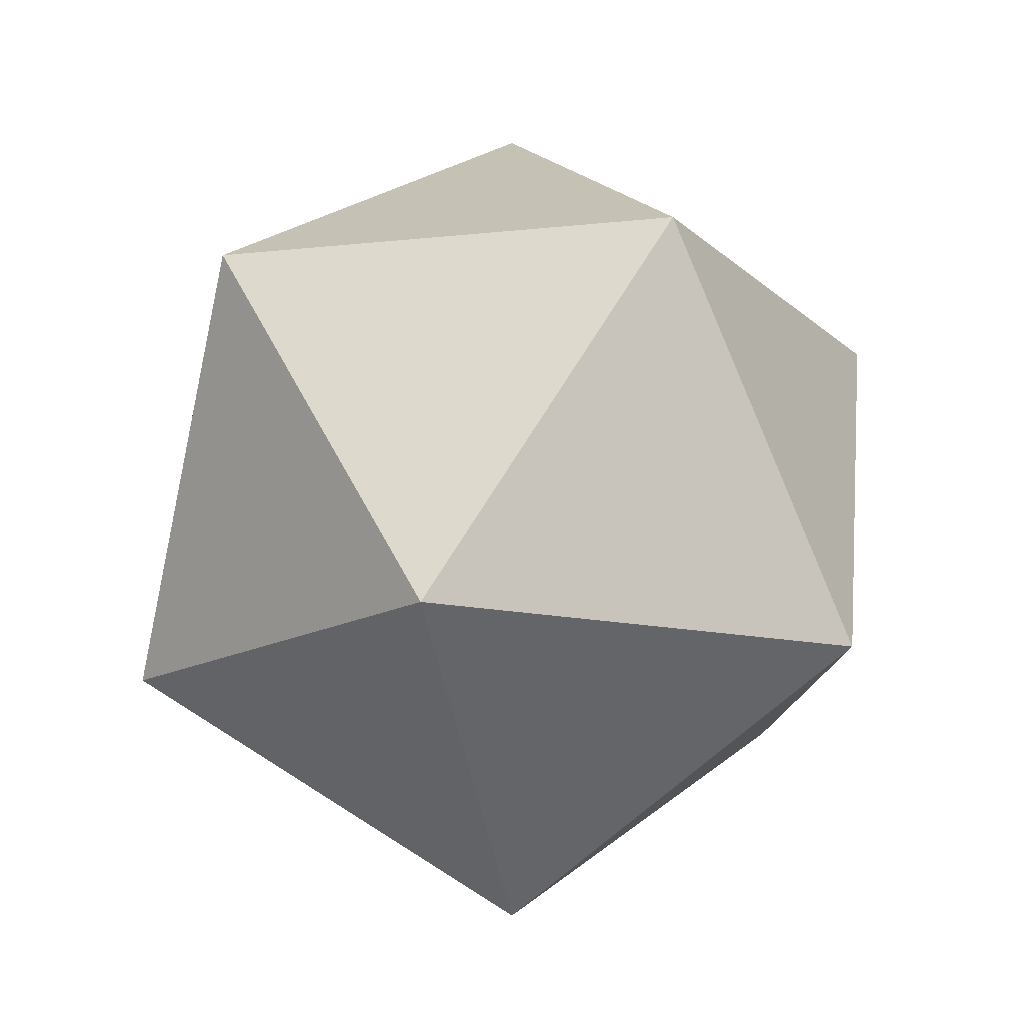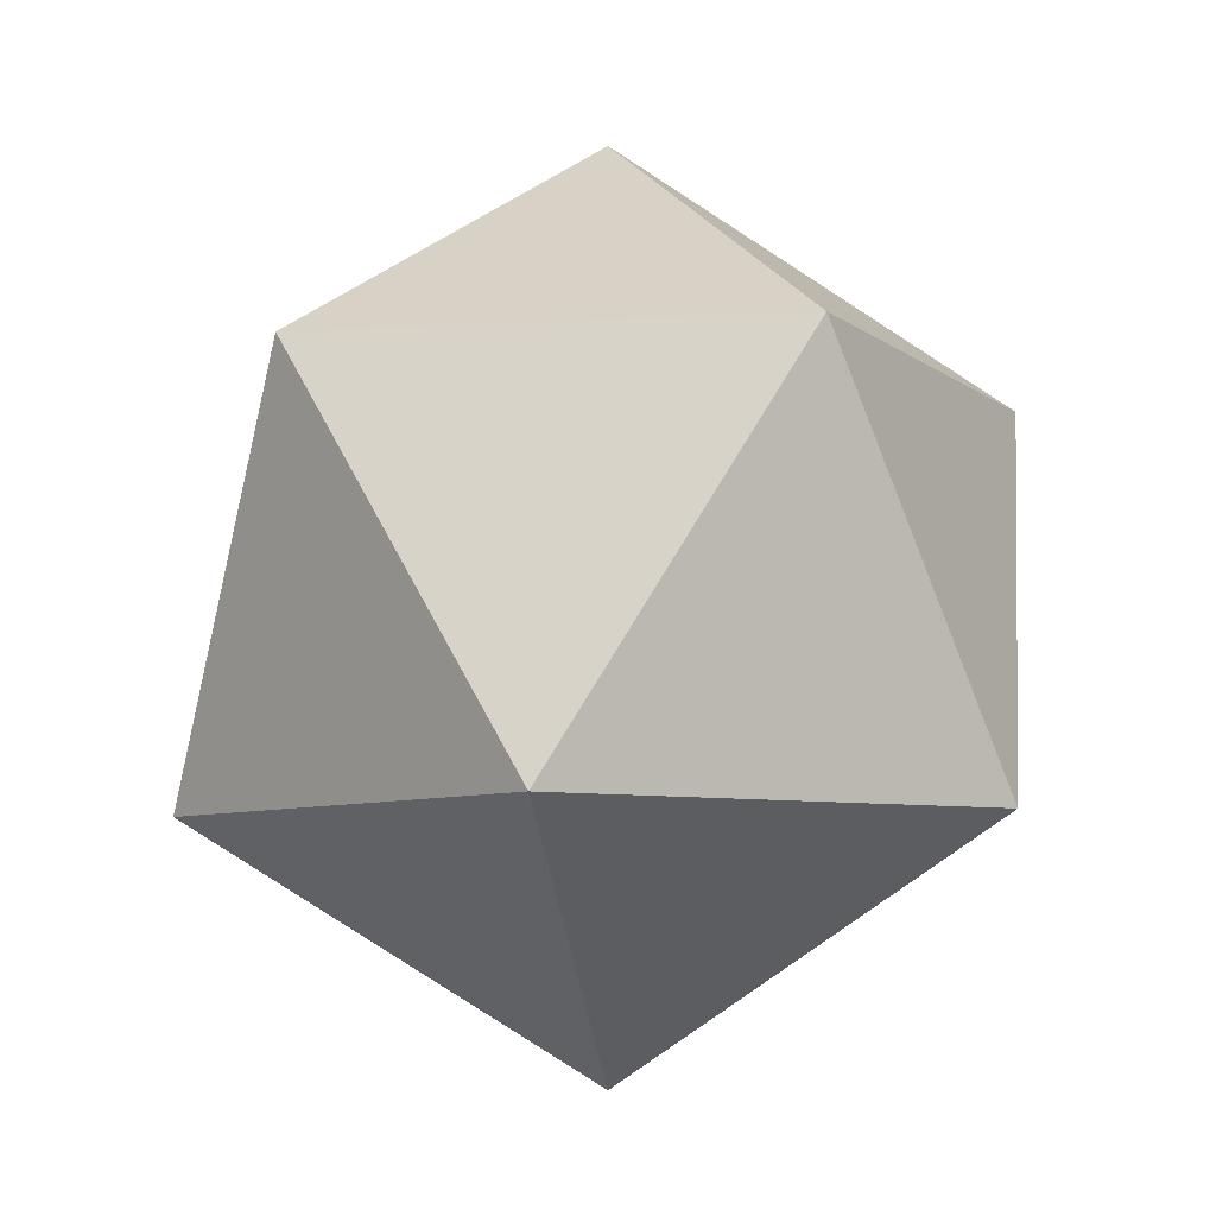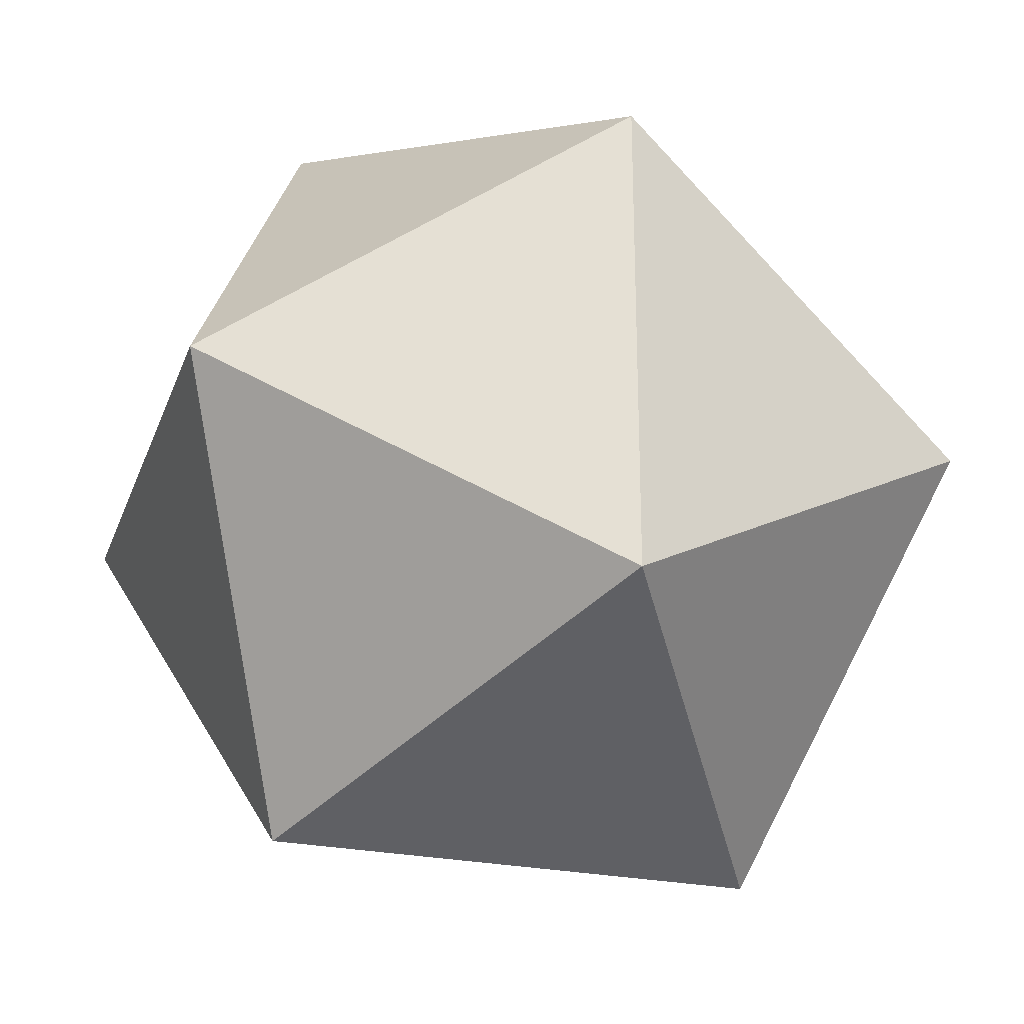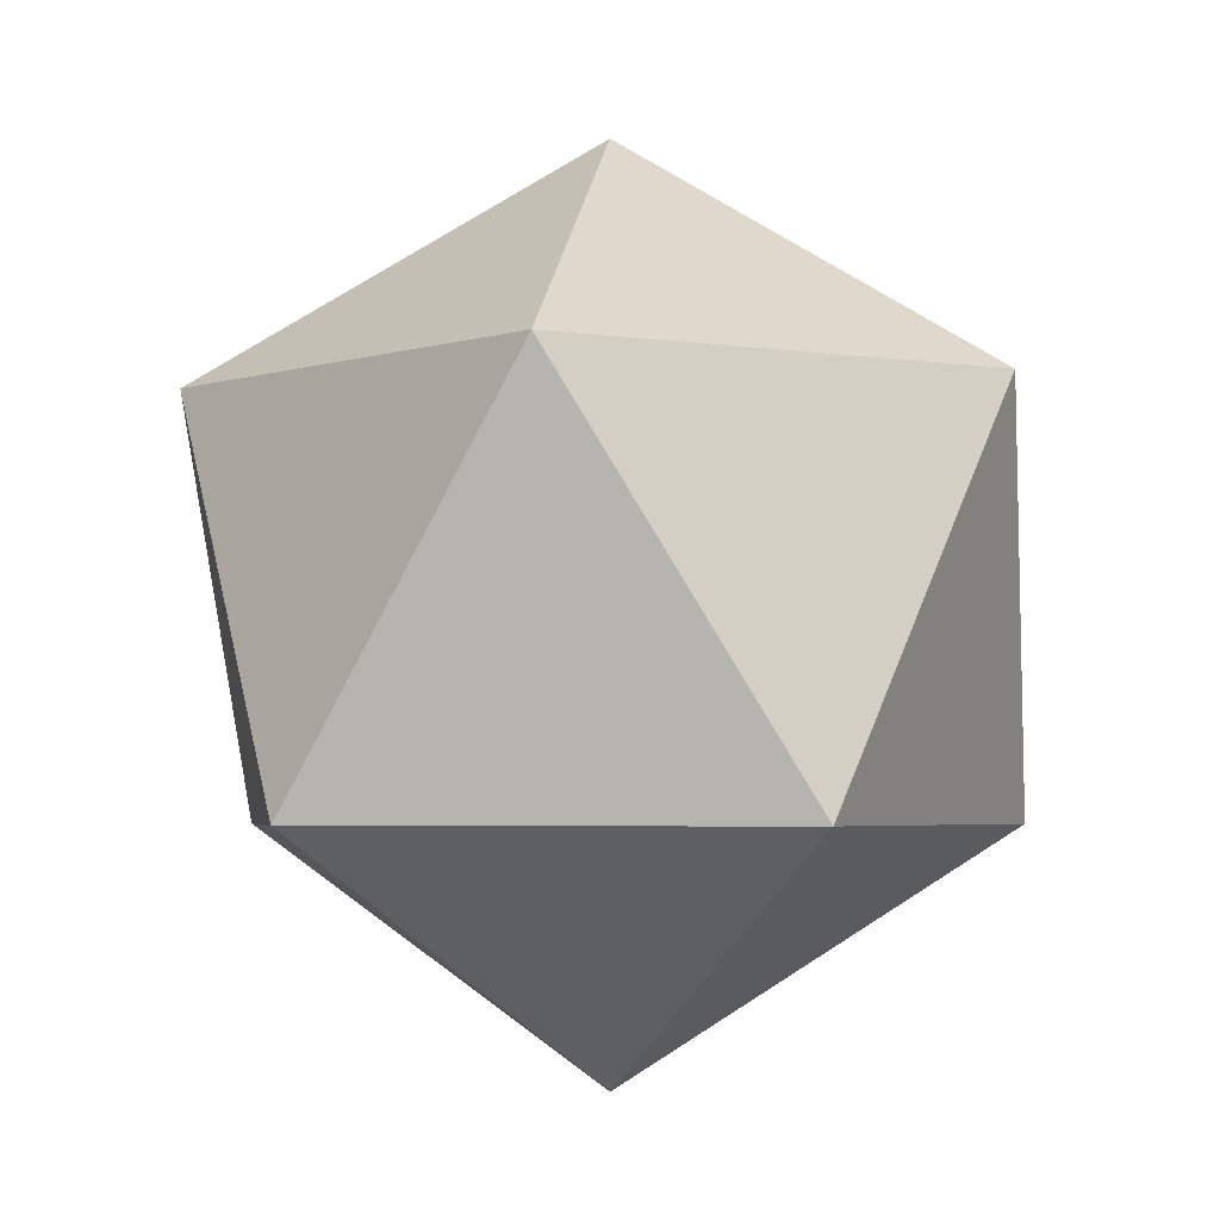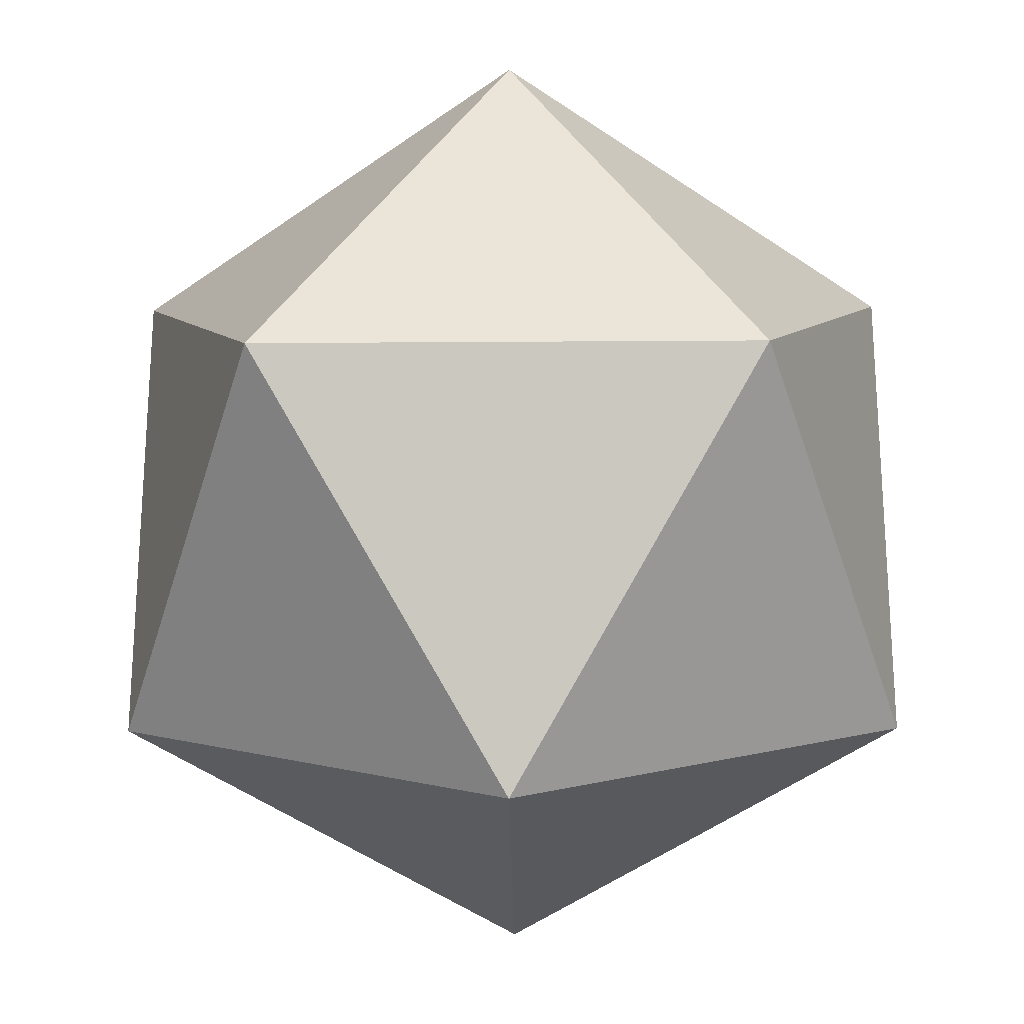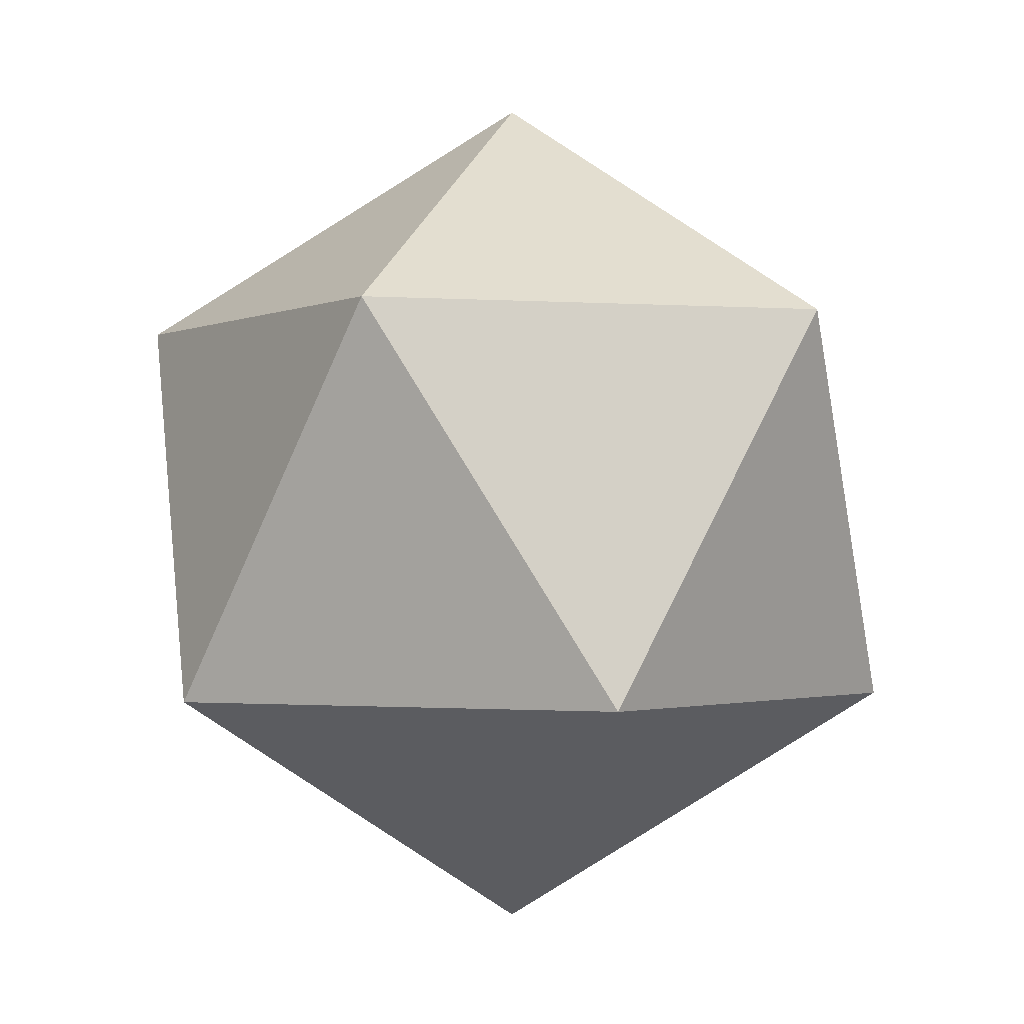
<metadata>
{"format":"obj","ext":"obj","renderer":"f3d","projection":"perspective","resolution":1024,"background":"white","views":[{"elev":-16.0,"azim":138.4,"up":"+Z"},{"elev":-7.6,"azim":-152.9,"up":"+Z"},{"elev":-26.7,"azim":-75.5,"up":"+Y"},{"elev":-3.9,"azim":27.1,"up":"+Z"},{"elev":-23.6,"azim":-147.6,"up":"+Y"},{"elev":-1.3,"azim":-176.7,"up":"+Z"}]}
</metadata>
<code>
g default
v 0 0.8507 -1
v 0.7236 1.376 -0.4472
v -0.2764 1.701 -0.4472
v -0.8944 0.8507 -0.4472
v -0.2764 0 -0.4472
v 0.7236 0.3249 -0.4472
v 0.8944 0.8507 0.4472
v 0.2764 1.701 0.4472
v -0.7236 1.376 0.4472
v -0.7236 0.3249 0.4472
v 0.2764 0 0.4472
v 0 0.8507 1
v 0.1491 1.309 -0.6315
v -0.3903 1.134 -0.6315
v -0.3903 0.5671 -0.6315
v 0.1491 0.3919 -0.6315
v 0.4824 0.8507 -0.6315
v 0.2412 1.593 -0.1491
v -0.6315 1.309 -0.1491
v -0.6315 0.3919 -0.1491
v 0.2412 0.1083 -0.1491
v 0.7805 0.8507 -0.1491
v 0.6315 1.309 0.1491
v -0.2412 1.593 0.1491
v -0.7805 0.8507 0.1491
v -0.2412 0.1083 0.1491
v 0.6315 0.3919 0.1491
v 0.3903 1.134 0.6315
v -0.1491 1.309 0.6315
v -0.4824 0.8507 0.6315
v -0.1491 0.3919 0.6315
v 0.3903 0.5671 0.6315
g pPlatonic1
f 13 1 3
f 13 3 2
f 13 2 1
f 14 1 4
f 14 4 3
f 14 3 1
f 15 1 5
f 15 5 4
f 15 4 1
f 16 1 6
f 16 6 5
f 16 5 1
f 17 1 2
f 17 2 6
f 17 6 1
f 18 2 3
f 18 3 8
f 18 8 2
f 19 3 4
f 19 4 9
f 19 9 3
f 20 4 5
f 20 5 10
f 20 10 4
f 21 5 6
f 21 6 11
f 21 11 5
f 22 6 2
f 22 2 7
f 22 7 6
f 23 2 8
f 23 8 7
f 23 7 2
f 24 3 9
f 24 9 8
f 24 8 3
f 25 4 10
f 25 10 9
f 25 9 4
f 26 5 11
f 26 11 10
f 26 10 5
f 27 6 7
f 27 7 11
f 27 11 6
f 28 7 8
f 28 8 12
f 28 12 7
f 29 8 9
f 29 9 12
f 29 12 8
f 30 9 10
f 30 10 12
f 30 12 9
f 31 10 11
f 31 11 12
f 31 12 10
f 32 11 7
f 32 7 12
f 32 12 11

</code>
